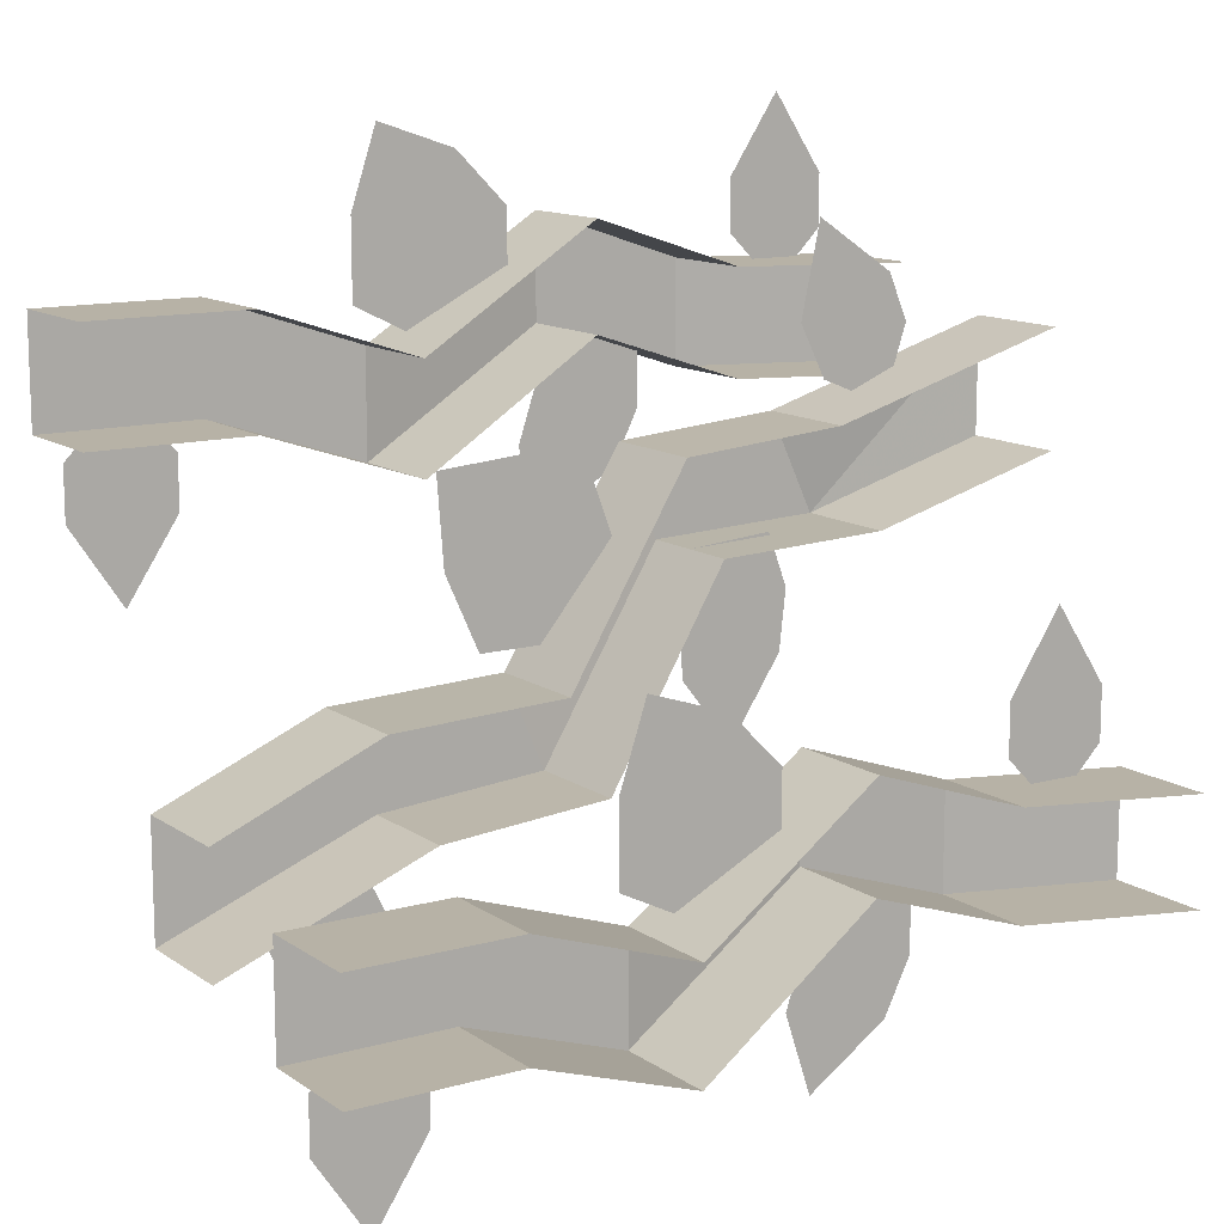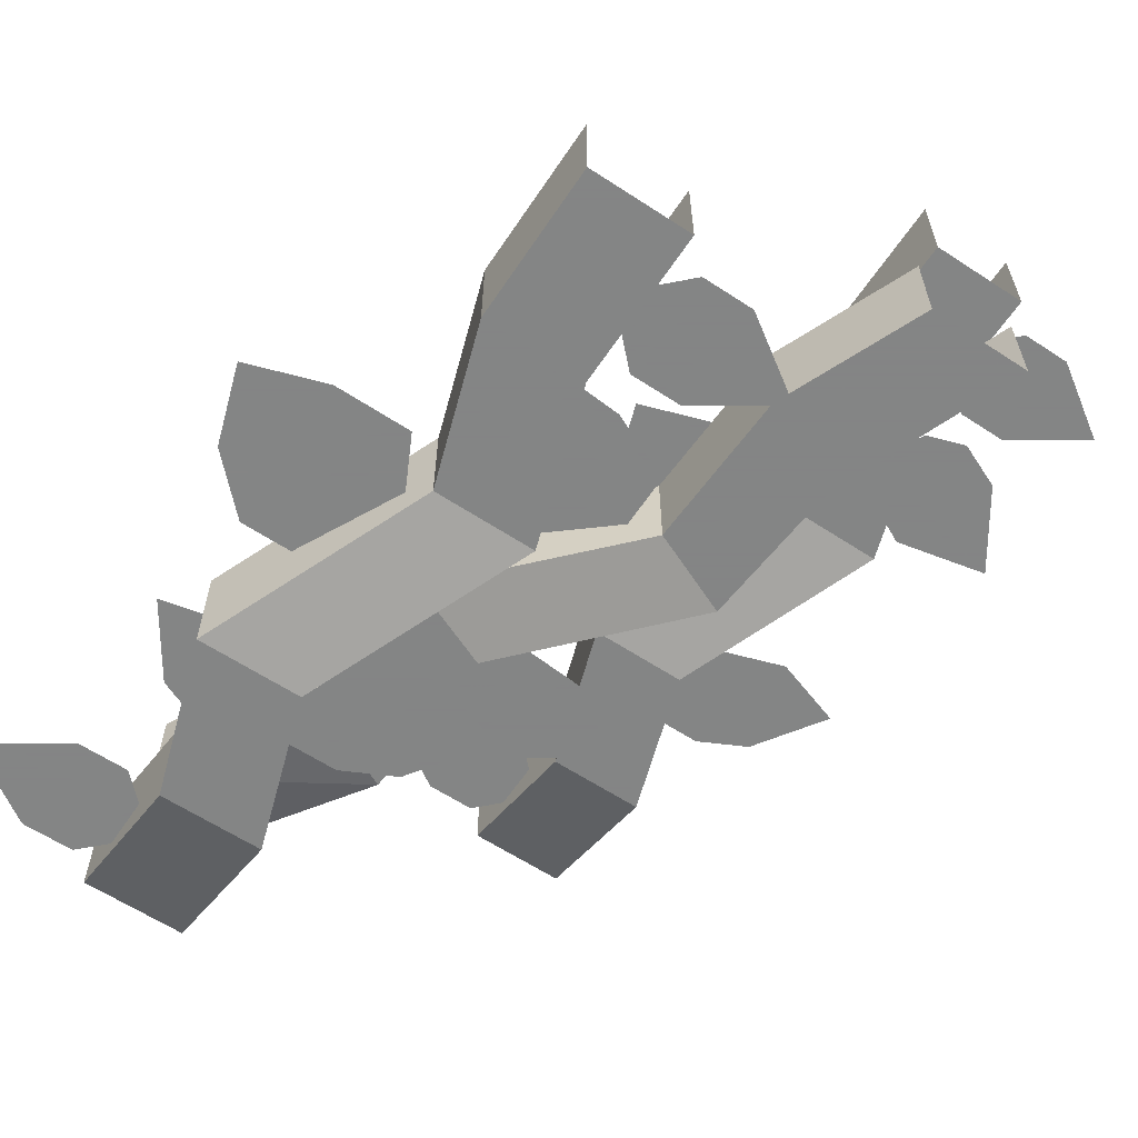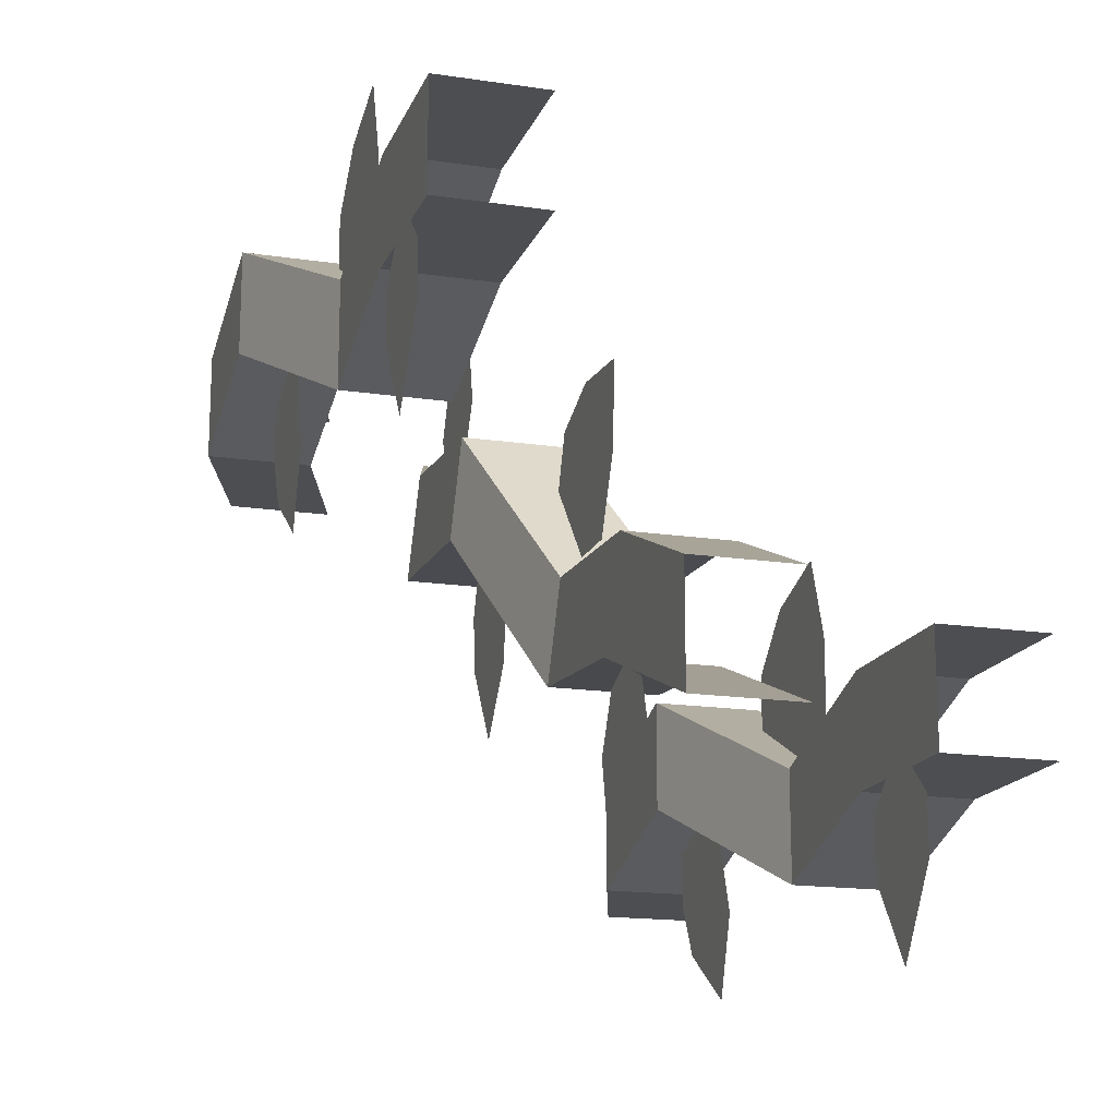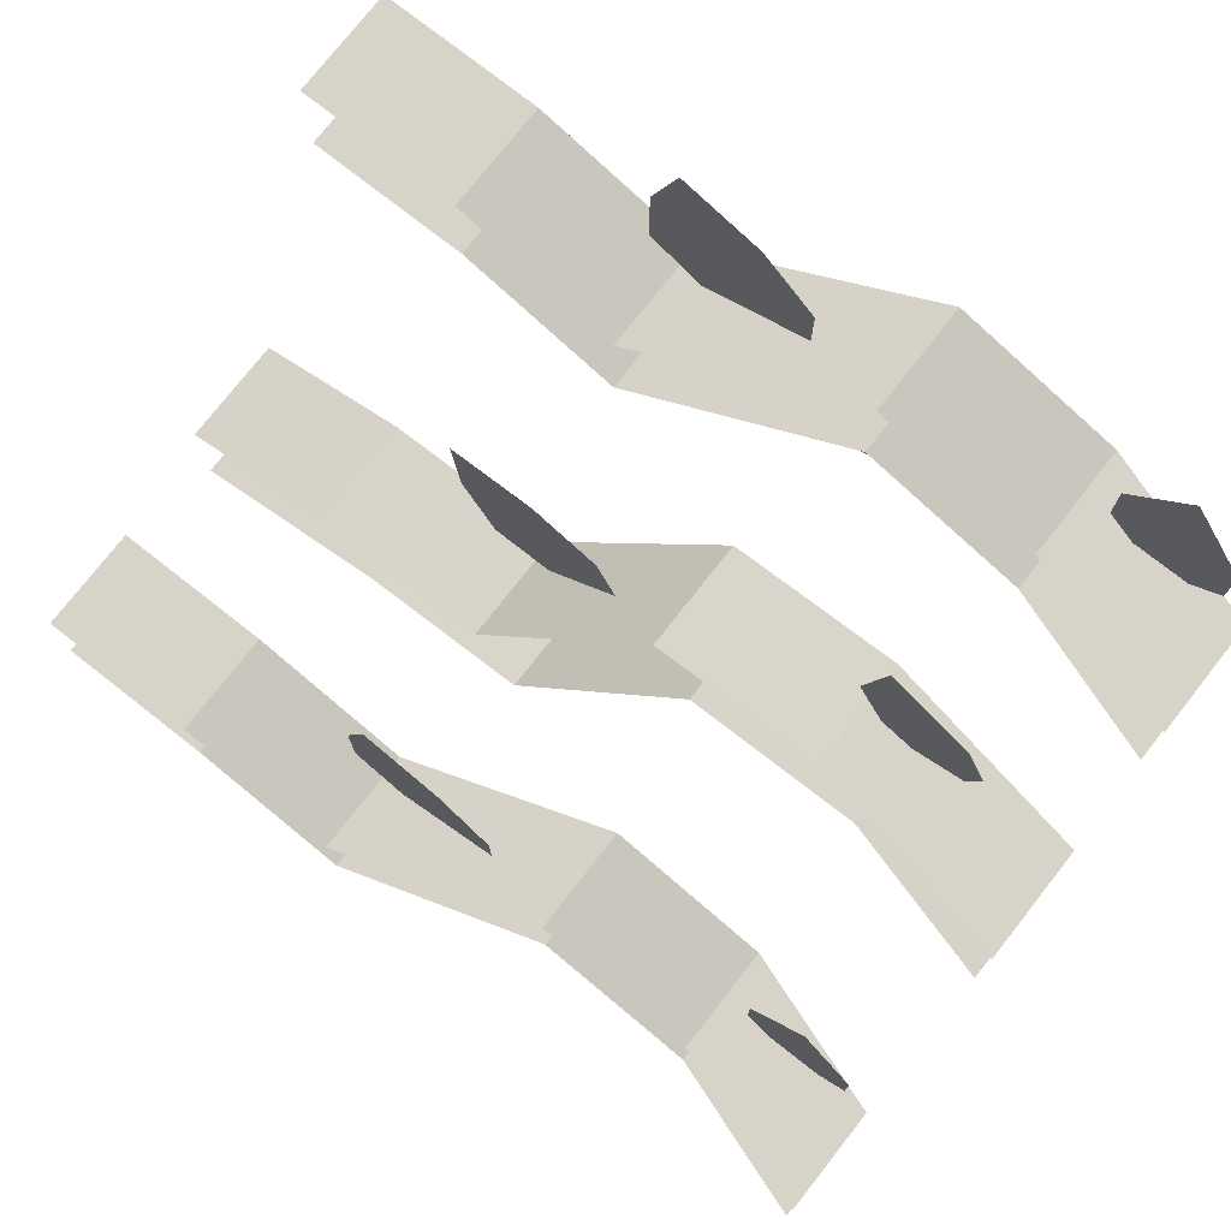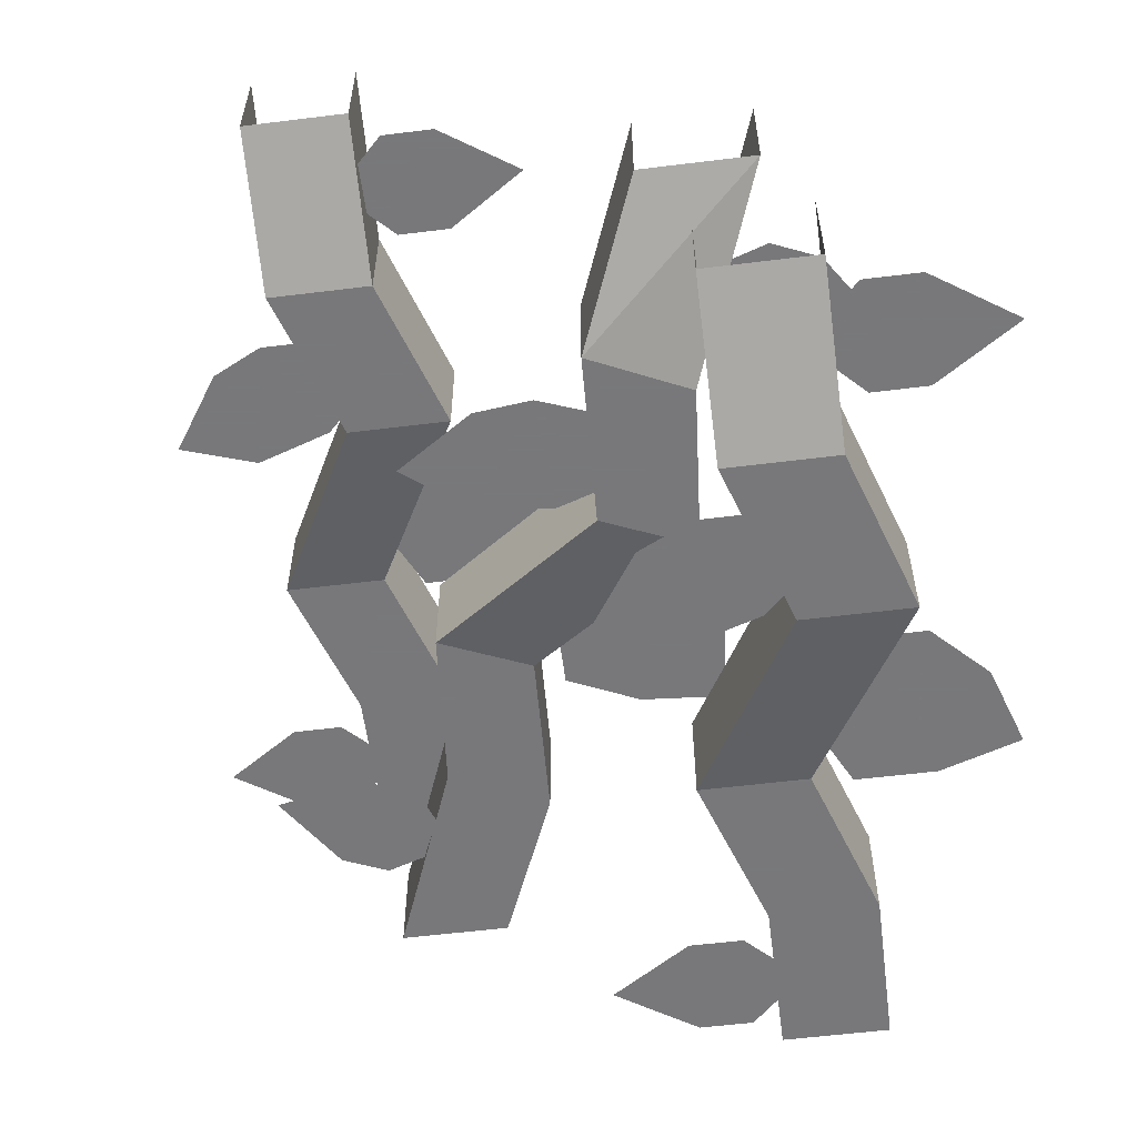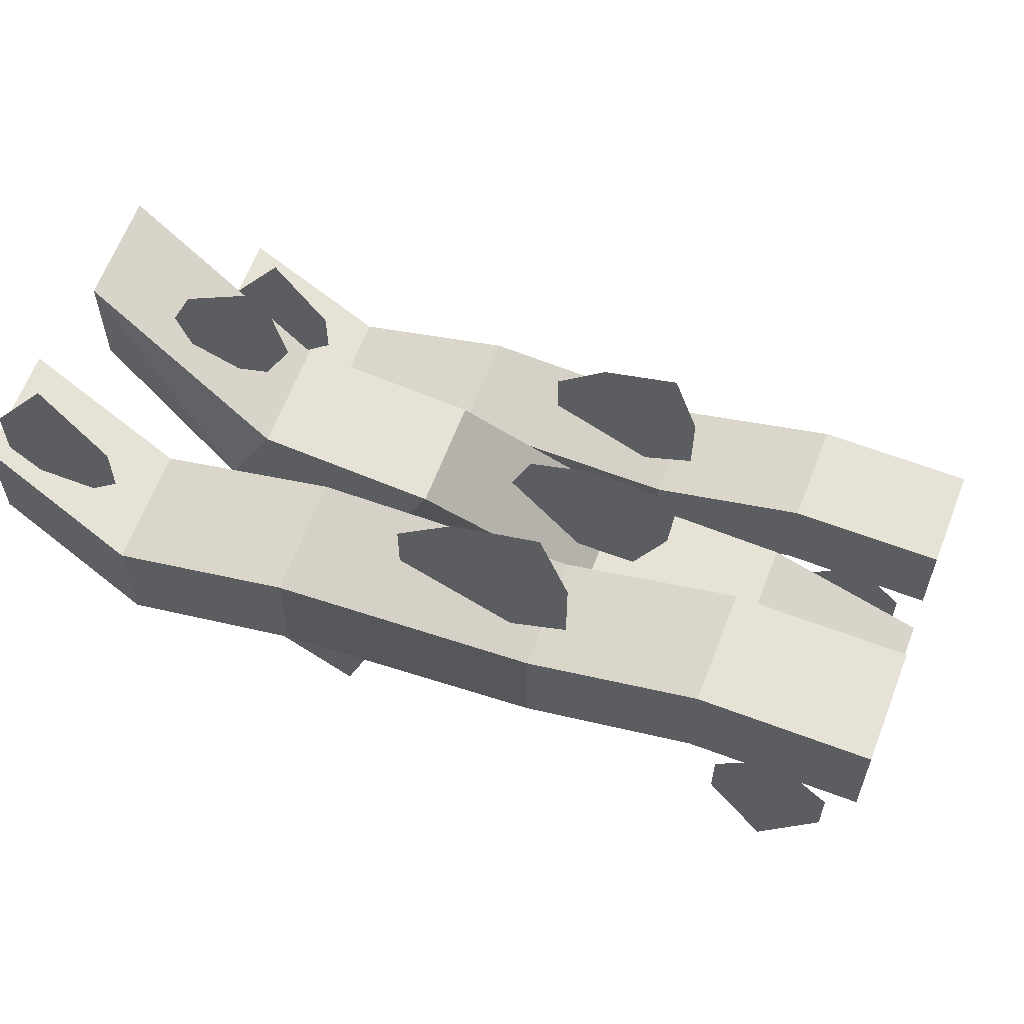
<metadata>
{"format":"obj","ext":"obj","renderer":"f3d","projection":"perspective","resolution":1024,"background":"white","views":[{"elev":12.5,"azim":146.7,"up":"+Z"},{"elev":-61.6,"azim":56.3,"up":"+Y"},{"elev":-16.6,"azim":73.0,"up":"+Z"},{"elev":76.0,"azim":-141.9,"up":"+Z"},{"elev":-57.6,"azim":-82.7,"up":"+Y"},{"elev":63.2,"azim":20.9,"up":"+Z"}]}
</metadata>
<code>
v 0.1562 -0.5938 -0.2031
v 0.1562 -0.5938 -0.1094
v 0.125 -0.5938 -0.01562
v 0.03125 -0.5938 -0.04688
v -0.03125 -0.5938 -0.1094
v -0.03125 -0.5938 -0.1719
v 0.09375 -0.5938 -0.2344
v 0.375 -0.625 -0.3125
v 0.3438 -0.625 -0.3438
v 0.3438 -0.625 -0.4062
v 0.4062 -0.625 -0.5
v 0.4688 -0.625 -0.4062
v 0.4688 -0.625 -0.3438
v 0.4375 -0.625 -0.3125
v -0.375 -0.625 -0.1875
v -0.3438 -0.625 -0.1562
v -0.3438 -0.625 -0.09375
v -0.4062 -0.625 0
v -0.4688 -0.625 -0.09375
v -0.4688 -0.625 -0.1562
v -0.4375 -0.625 -0.1875
v -0.2188 -0.625 -0.3438
v -0.1875 -0.625 -0.4062
v -0.09375 -0.625 -0.4688
v -0.0625 -0.625 -0.375
v -0.09375 -0.625 -0.2812
v -0.125 -0.625 -0.25
v -0.2188 -0.625 -0.2812
v 0.1562 -0.8438 -0.02344
v 0.1953 -0.8438 0.0625
v 0.2031 -0.8438 0.1641
v 0.1016 -0.8438 0.1719
v 0.02344 -0.8438 0.1406
v 0 -0.8438 0.07812
v 0.08594 -0.8438 -0.02344
v 0.3203 -0.875 -0.2031
v 0.2812 -0.875 -0.2188
v 0.25 -0.875 -0.2812
v 0.2734 -0.875 -0.3906
v 0.3672 -0.875 -0.3281
v 0.3906 -0.875 -0.2734
v 0.375 -0.875 -0.2266
v -0.3281 -0.875 0.1953
v -0.2891 -0.875 0.2109
v -0.2578 -0.875 0.2734
v -0.2812 -0.875 0.3828
v -0.375 -0.875 0.3203
v -0.3984 -0.875 0.2656
v -0.3828 -0.875 0.2188
v -0.2422 -0.875 -0.007812
v -0.2344 -0.875 -0.07812
v -0.1719 -0.875 -0.1719
v -0.1094 -0.875 -0.09375
v -0.1016 -0.875 0
v -0.1172 -0.875 0.04688
v -0.2188 -0.875 0.05469
v 0.1562 -1.094 0.2969
v 0.1562 -1.094 0.3906
v 0.125 -1.094 0.4844
v 0.03125 -1.094 0.4531
v -0.03125 -1.094 0.3906
v -0.03125 -1.094 0.3281
v 0.09375 -1.094 0.2656
v 0.375 -1.125 0.1875
v 0.3438 -1.125 0.1562
v 0.3438 -1.125 0.09375
v 0.4062 -1.125 0
v 0.4688 -1.125 0.09375
v 0.4688 -1.125 0.1562
v 0.4375 -1.125 0.1875
v -0.375 -1.125 0.3125
v -0.3438 -1.125 0.3438
v -0.3438 -1.125 0.4062
v -0.4062 -1.125 0.5
v -0.4688 -1.125 0.4062
v -0.4688 -1.125 0.3438
v -0.4375 -1.125 0.3125
v -0.2188 -1.125 0.1562
v -0.1875 -1.125 0.09375
v -0.09375 -1.125 0.03125
v -0.0625 -1.125 0.125
v -0.09375 -1.125 0.2188
v -0.125 -1.125 0.25
v -0.2188 -1.125 0.2188
v -0.3125 -0.5625 -0.3125
v -0.3125 -0.6875 -0.3125
v -0.5 -0.625 -0.3125
v -0.5 -0.5 -0.3125
v -0.5 -0.5 -0.1875
v -0.5 -0.625 -0.1875
v -0.3125 -0.6875 -0.1875
v -0.3125 -0.5625 -0.1875
v -0.125 -0.6875 -0.125
v -0.125 -0.5625 -0.125
v 0.125 -0.625 -0.25
v 0.125 -0.5 -0.25
v 0.3125 -0.625 -0.1875
v 0.3125 -0.5 -0.1875
v 0.5 -0.5 -0.1875
v 0.5 -0.625 -0.1875
v 0.5 -0.625 -0.3125
v 0.3125 -0.625 -0.3125
v 0.3125 -0.5 -0.3125
v 0.5 -0.5 -0.3125
v -0.125 -0.5625 -0.25
v -0.125 -0.6875 -0.25
v 0.125 -0.5 -0.375
v 0.125 -0.625 -0.375
v -0.3203 -0.8125 0.05469
v -0.3203 -0.9375 0.05469
v -0.5 -0.875 0.1328
v -0.5 -0.75 0.1328
v -0.5 -0.75 0.2656
v -0.5 -0.875 0.2656
v -0.2656 -0.9375 0.1719
v -0.2656 -0.8125 0.1719
v -0.07031 -0.9375 0.1562
v -0.07031 -0.8125 0.1562
v 0.1094 -0.875 -0.05469
v 0.1094 -0.75 -0.05469
v 0.3125 -0.875 -0.0625
v 0.3125 -0.75 -0.0625
v 0.5 -0.75 -0.1406
v 0.5 -0.875 -0.1406
v 0.5 -0.875 -0.2734
v 0.2578 -0.875 -0.1797
v 0.2578 -0.75 -0.1797
v 0.5 -0.75 -0.2734
v -0.1172 -0.8125 0.04688
v -0.1172 -0.9375 0.04688
v 0.0625 -0.75 -0.1641
v 0.0625 -0.875 -0.1641
v -0.3125 -1.062 0.1875
v -0.3125 -1.188 0.1875
v -0.5 -1.125 0.1875
v -0.5 -1 0.1875
v -0.5 -1 0.3125
v -0.5 -1.125 0.3125
v -0.3125 -1.188 0.3125
v -0.3125 -1.062 0.3125
v -0.125 -1.188 0.375
v -0.125 -1.062 0.375
v 0.125 -1.125 0.25
v 0.125 -1 0.25
v 0.3125 -1.125 0.3125
v 0.3125 -1 0.3125
v 0.5 -1 0.3125
v 0.5 -1.125 0.3125
v 0.5 -1.125 0.1875
v 0.3125 -1.125 0.1875
v 0.3125 -1 0.1875
v 0.5 -1 0.1875
v -0.125 -1.062 0.25
v -0.125 -1.188 0.25
v 0.125 -1 0.125
v 0.125 -1.125 0.125
f 1 2 3
f 1 3 4
f 1 4 5
f 1 5 6
f 1 6 7
f 8 9 10
f 8 10 11
f 8 11 12
f 8 12 13
f 8 13 14
f 15 16 17
f 15 17 18
f 15 18 19
f 15 19 20
f 15 20 21
f 22 23 24
f 22 24 25
f 22 25 26
f 22 26 27
f 22 27 28
f 29 30 31
f 29 31 32
f 29 32 33
f 29 33 34
f 29 34 35
f 36 37 38
f 36 38 39
f 36 39 40
f 36 40 41
f 36 41 42
f 43 44 45
f 43 45 46
f 43 46 47
f 43 47 48
f 43 48 49
f 50 51 52
f 50 52 53
f 50 53 54
f 50 54 55
f 50 55 56
f 57 58 59
f 57 59 60
f 57 60 61
f 57 61 62
f 57 62 63
f 64 65 66
f 64 66 67
f 64 67 68
f 64 68 69
f 64 69 70
f 71 72 73
f 71 73 74
f 71 74 75
f 71 75 76
f 71 76 77
f 78 79 80
f 78 80 81
f 78 81 82
f 78 82 83
f 78 83 84
f 85 86 87
f 85 87 88
f 89 90 91
f 89 91 92
f 92 91 93
f 92 93 94
f 94 93 95
f 94 95 96
f 96 95 97
f 96 97 98
f 98 97 99
f 99 97 100
f 100 97 101
f 101 97 102
f 101 102 103
f 101 103 104
f 105 106 86
f 105 86 85
f 107 108 106
f 107 106 105
f 103 102 108
f 103 108 107
f 95 108 102
f 95 102 97
f 108 95 93
f 108 93 106
f 106 93 86
f 86 93 91
f 86 91 90
f 86 90 87
f 109 110 111
f 109 111 112
f 113 114 115
f 113 115 116
f 116 115 117
f 116 117 118
f 118 117 119
f 118 119 120
f 120 119 121
f 120 121 122
f 122 121 123
f 123 121 124
f 124 121 125
f 125 121 126
f 125 126 127
f 125 127 128
f 129 130 110
f 129 110 109
f 131 132 130
f 131 130 129
f 127 126 132
f 127 132 131
f 119 132 126
f 119 126 121
f 132 119 117
f 132 117 130
f 130 117 110
f 110 117 115
f 110 115 114
f 110 114 111
f 133 134 135
f 133 135 136
f 137 138 139
f 137 139 140
f 140 139 141
f 140 141 142
f 142 141 143
f 142 143 144
f 144 143 145
f 144 145 146
f 146 145 147
f 147 145 148
f 148 145 149
f 149 145 150
f 149 150 151
f 149 151 152
f 153 154 134
f 153 134 133
f 155 156 154
f 155 154 153
f 151 150 156
f 151 156 155
f 143 156 150
f 143 150 145
f 156 143 141
f 156 141 154
f 154 141 134
f 134 141 139
f 134 139 138
f 134 138 135

</code>
